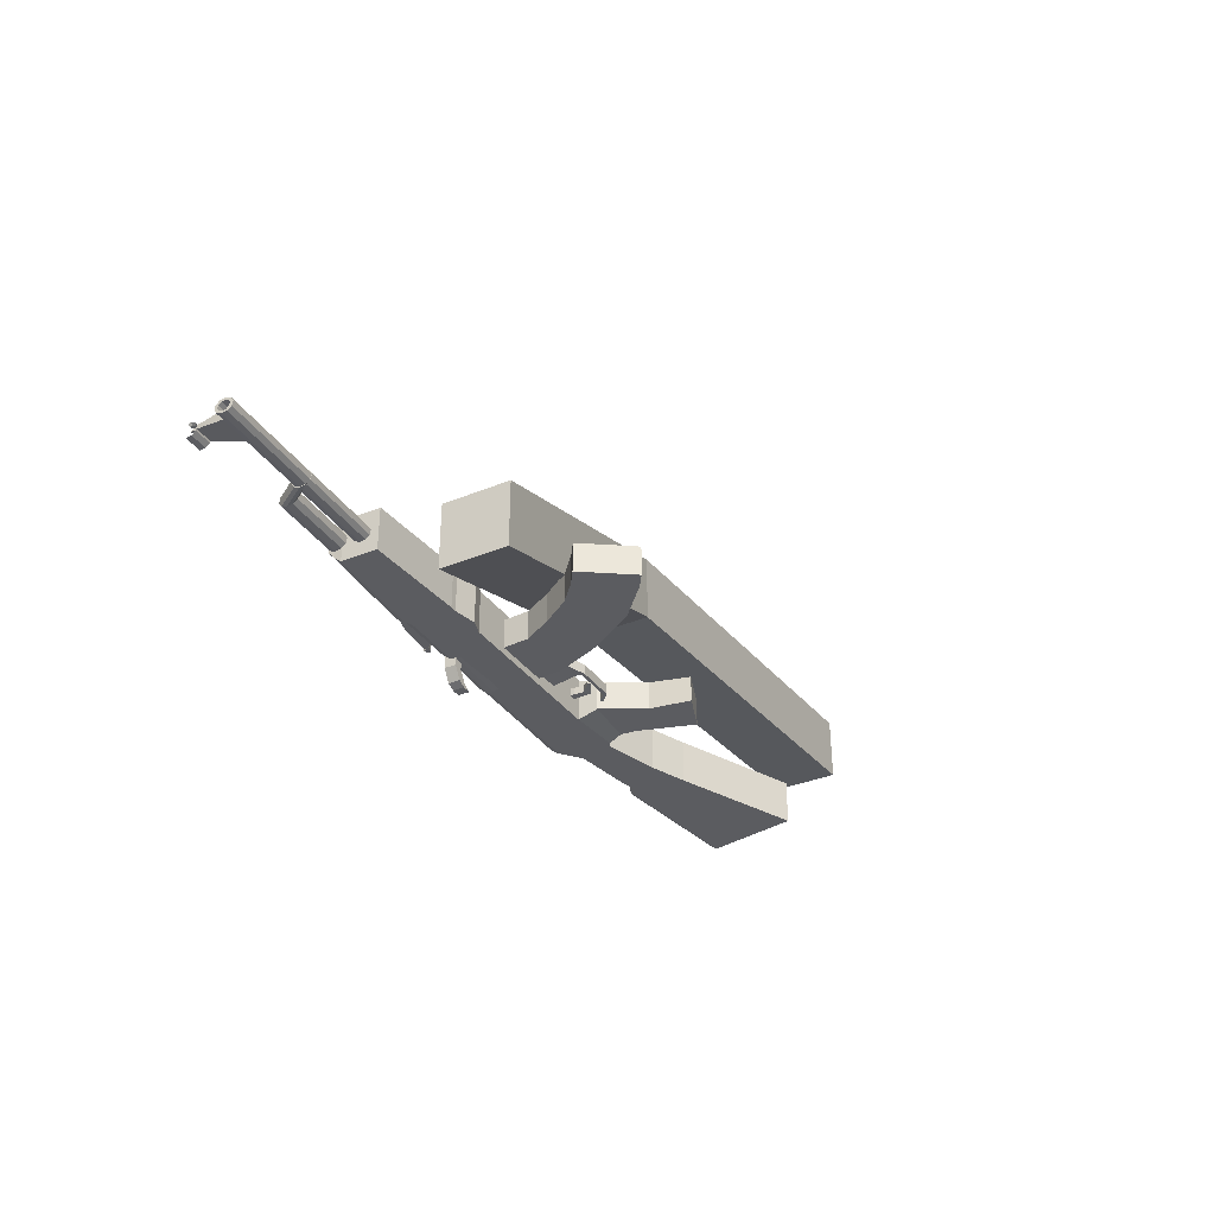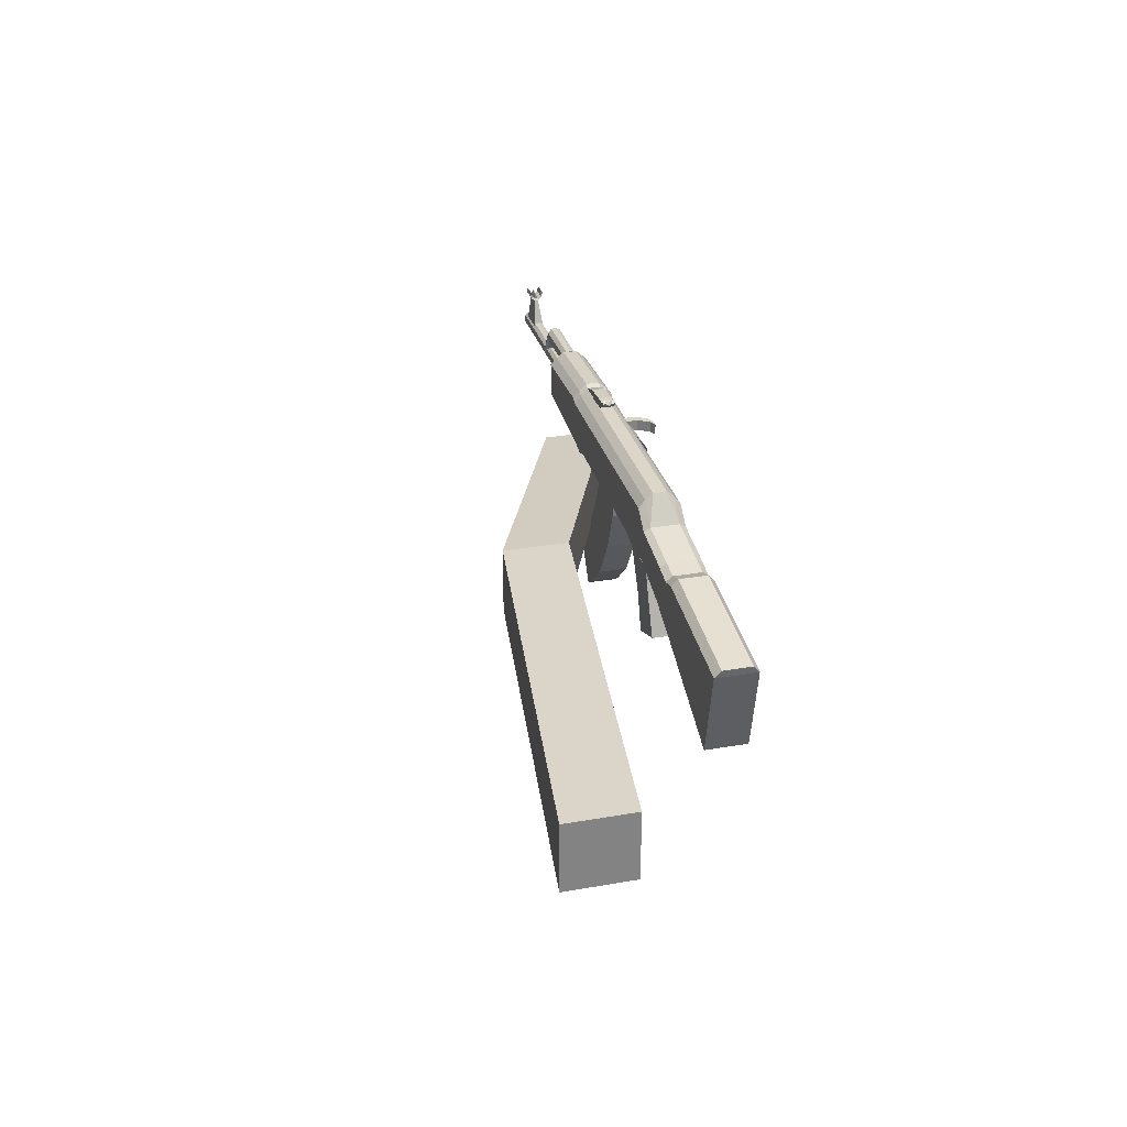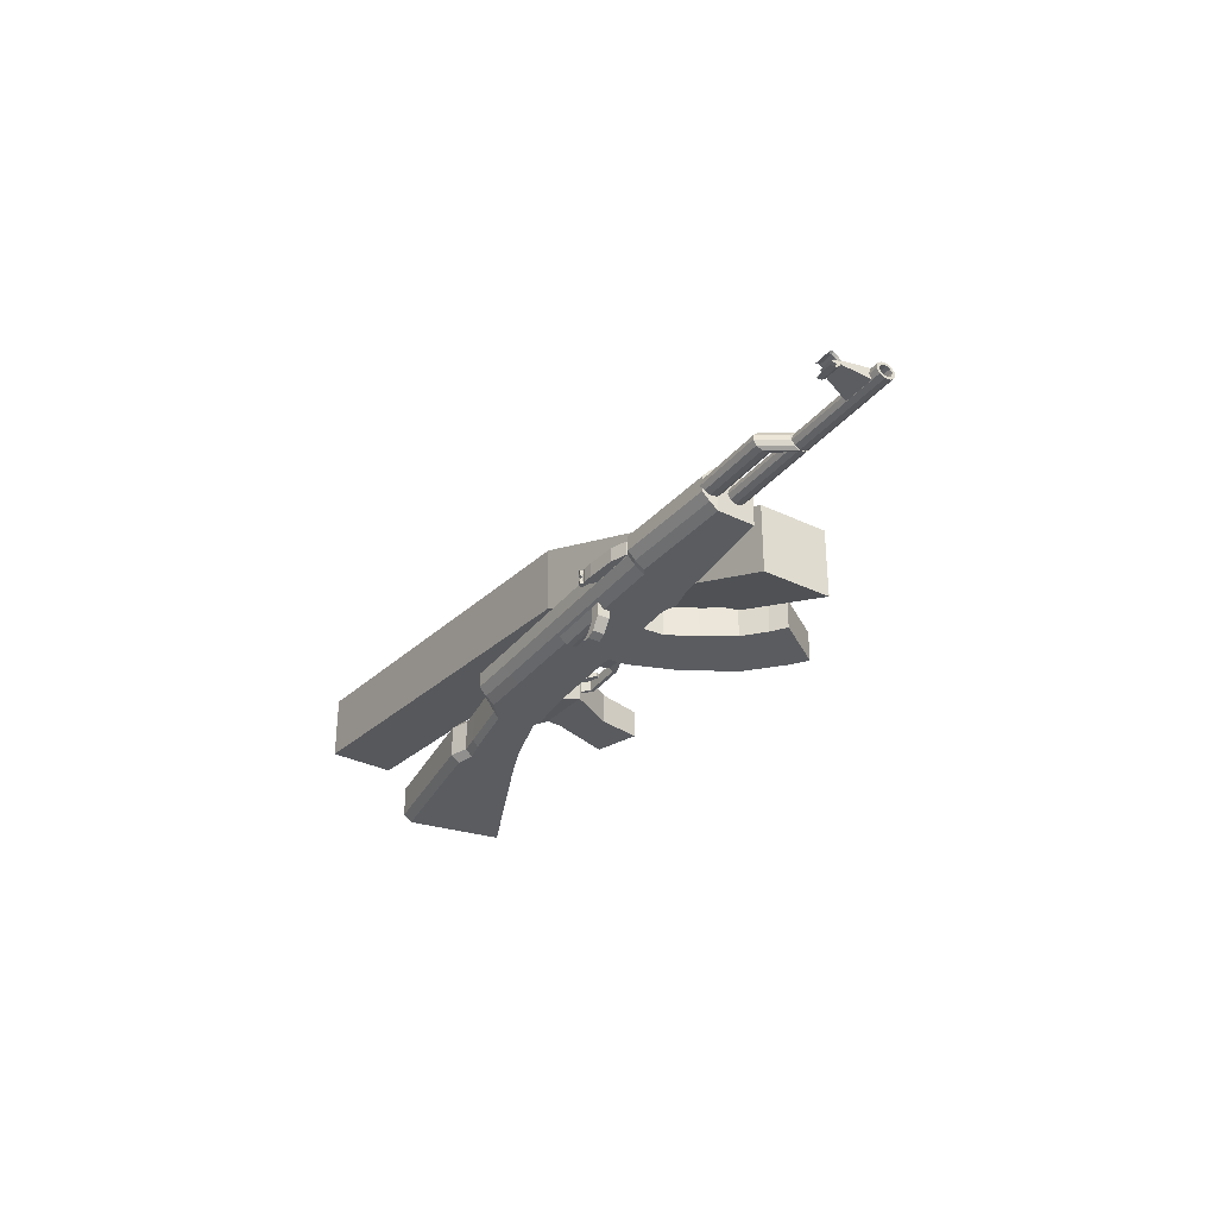
<metadata>
{"format":"obj","ext":"obj","renderer":"f3d","projection":"perspective","resolution":1024,"background":"white","views":[{"elev":-34.8,"azim":-61.3,"up":"+Z"},{"elev":29.2,"azim":75.7,"up":"+Y"},{"elev":-33.6,"azim":-123.3,"up":"+Z"}]}
</metadata>
<code>
o Cube.001_Cube.006
v 0.5103 0.3893 0.2126
v 0.5103 0.3893 0.3758
v -0.2052 0.3235 0.09255
v -0.2052 0.3235 -0.07063
v 0.5103 0.5525 0.2126
v 0.5103 0.5525 0.3758
v -0.2052 0.4867 0.09255
v -0.2052 0.4867 -0.07063
v 1.588 0.5525 0.5091
v 1.588 0.5525 0.3459
v 1.588 0.3893 0.5091
v 1.588 0.3893 0.3459
f 1 2 3 4
f 5 8 7 6
f 2 6 7 3
f 3 7 8 4
f 5 1 4 8
f 1 5 10 12
f 6 2 11 9
f 5 6 9 10
f 2 1 12 11
f 12 10 9 11
o Cube.007_Cube.005
v 0.3519 0.4874 -0.007154
v 0.3519 0.4874 0.01683
v 0.2997 0.4874 0.01683
v 0.2997 0.4874 -0.007154
v 0.3519 0.5462 -0.01763
v 0.3519 0.5462 0.0273
v 0.2997 0.5462 0.0273
v 0.2997 0.5462 -0.01763
v 0.3555 0.4662 -0.007154
v 0.3555 0.4662 0.01683
v 0.3586 0.4739 0.01683
v 0.3586 0.4739 -0.007154
v 0.4498 0.4715 -0.007154
v 0.4498 0.4715 0.01683
v 0.451 0.4633 0.01683
v 0.451 0.4633 -0.007154
v 0.4795 0.4916 -0.01066
v 0.4795 0.4916 0.02033
v 0.4729 0.4966 0.02033
v 0.4729 0.4966 -0.01066
v 1.106 0.3227 -0.04727
v 1.106 0.3227 0.05695
v 0.8128 0.4559 0.05695
v 0.8128 0.4559 -0.04727
v 1.15 0.5378 -0.04727
v 1.15 0.5378 0.05695
v 0.8318 0.5876 0.05695
v 0.8318 0.5876 -0.04727
v 0.8347 0.6063 -0.03135
v 0.8347 0.6063 0.04102
v 1.153 0.5565 0.04102
v 1.153 0.5565 -0.03135
v 0.7478 0.5996 0.04102
v 0.7478 0.5996 -0.03135
v 0.7449 0.5886 -0.04727
v 0.7449 0.5886 0.05695
v 0.7258 0.4923 -0.04727
v 0.7258 0.4923 0.05695
v 0.5916 0.5334 0.05695
v 0.5916 0.5334 -0.04727
v 0.6106 0.6131 0.05695
v 0.6106 0.6131 -0.04727
v 0.6135 0.6235 -0.03135
v 0.6135 0.6235 0.04102
v 0.5652 0.673 0.04102
v 0.5652 0.673 -0.03135
v 0.5649 0.6522 -0.04727
v 0.5649 0.6522 0.05695
v 0.5814 0.5266 -0.04727
v 0.5814 0.5266 0.05695
v 0.4585 0.5395 0.05695
v 0.4585 0.5395 -0.04727
v 0.4574 0.6532 0.05695
v 0.4574 0.6532 -0.04727
v 0.459 0.6738 -0.03135
v 0.459 0.6738 0.04102
v 0.5374 0.2962 -0.02661
v 0.5374 0.2962 0.03629
v 0.6342 0.3307 0.03629
v 0.6342 0.3307 -0.02661
v -0.04921 0.6899 0.04102
v -0.04921 0.6899 -0.03135
v -0.05078 0.6692 -0.04727
v -0.05078 0.6692 0.05695
v -0.05115 0.5543 -0.04727
v -0.05115 0.5543 0.05695
v -0.2932 0.5754 0.05695
v -0.2932 0.5754 -0.04727
v -0.2942 0.6622 0.05695
v -0.2942 0.6622 -0.04727
v -0.2927 0.6808 -0.03135
v -0.2927 0.6808 0.04102
v -0.4596 0.6922 -0.009908
v -0.4596 0.6789 -0.01576
v -0.4596 0.6641 -0.01374
v -0.4596 0.6535 -0.00463
v -0.4596 0.6512 0.0081
v -0.4596 0.658 0.01958
v -0.4596 0.6713 0.02543
v -0.4596 0.6861 0.02342
v -0.4596 0.6967 0.01431
v -0.4596 0.699 0.001575
v -0.2869 0.6922 -0.009908
v -0.2869 0.6789 -0.01576
v -0.2869 0.6641 -0.01374
v -0.2869 0.6535 -0.00463
v -0.2869 0.6512 0.0081
v -0.2869 0.658 0.01958
v -0.2869 0.6713 0.02543
v -0.2869 0.6861 0.02342
v -0.2869 0.6967 0.0143
v -0.2869 0.699 0.001575
v -0.2869 0.6751 0.004837
v -0.2805 0.6162 0.004837
v -0.2805 0.6377 0.001906
v -0.2805 0.6356 0.01334
v -0.2805 0.6261 0.02154
v -0.2805 0.6128 0.02335
v -0.2805 0.6008 0.01809
v -0.2805 0.5947 0.007769
v -0.2805 0.5968 -0.003671
v -0.2805 0.6063 -0.01186
v -0.2805 0.6196 -0.01367
v -0.2805 0.6316 -0.008415
v -0.747 0.6377 0.001906
v -0.747 0.6356 0.01335
v -0.747 0.6261 0.02154
v -0.747 0.6128 0.02335
v -0.747 0.6008 0.01809
v -0.747 0.5947 0.007769
v -0.747 0.5968 -0.003671
v -0.747 0.6063 -0.01186
v -0.747 0.6196 -0.01367
v -0.747 0.6316 -0.008415
v -0.747 0.6268 -0.004262
v -0.747 0.631 0.002824
v -0.747 0.6295 0.01068
v -0.747 0.623 0.0163
v -0.747 0.6139 0.01755
v -0.747 0.6057 0.01394
v -0.747 0.6015 0.00685
v -0.747 0.6029 -0.001005
v -0.747 0.6094 -0.006628
v -0.747 0.6186 -0.007873
v -0.5529 0.631 0.002824
v -0.5529 0.6268 -0.004262
v -0.5529 0.6295 0.01068
v -0.5529 0.623 0.0163
v -0.5529 0.6139 0.01755
v -0.5529 0.6057 0.01394
v -0.5529 0.6015 0.00685
v -0.5529 0.6029 -0.001005
v -0.5529 0.6094 -0.006628
v -0.5529 0.6186 -0.007873
v -0.498 0.6174 0.004837
v -0.498 0.6413 0.001575
v -0.498 0.639 0.01431
v -0.498 0.6284 0.02342
v -0.498 0.6136 0.02543
v -0.498 0.6003 0.01958
v -0.498 0.5935 0.0081
v -0.498 0.5958 -0.00463
v -0.498 0.6064 -0.01374
v -0.498 0.6212 -0.01576
v -0.498 0.6345 -0.009908
v -0.6774 0.698 -9.1e-05
v -0.6506 0.6297 -0.008113
v -0.7265 0.6297 -0.008113
v -0.7206 0.698 -9.1e-05
v -0.6774 0.698 0.009765
v -0.6506 0.6297 0.01779
v -0.7265 0.6297 0.01779
v -0.7206 0.698 0.009765
v -0.721 0.7217 -0.01321
v -0.721 0.7088 -0.01144
v -0.721 0.6995 -0.003457
v -0.721 0.6975 0.007696
v -0.721 0.7034 0.01776
v -0.721 0.7141 0.02288
v -0.721 0.7216 0.02112
v -0.6786 0.7217 -0.01321
v -0.6786 0.7088 -0.01144
v -0.6786 0.6995 -0.003457
v -0.6786 0.6975 0.007696
v -0.6786 0.7034 0.01776
v -0.6786 0.7141 0.02288
v -0.6786 0.7216 0.02112
v -0.6836 0.7193 0.01727
v -0.6836 0.7148 0.01862
v -0.6836 0.707 0.0147
v -0.6836 0.7024 0.01023
v -0.6836 0.704 0.001717
v -0.6836 0.7111 -0.007595
v -0.6836 0.721 -0.008944
v -0.716 0.7193 0.01727
v -0.716 0.7148 0.01862
v -0.716 0.707 0.0147
v -0.716 0.7024 0.01023
v -0.716 0.704 0.001717
v -0.716 0.7111 -0.007595
v -0.716 0.721 -0.008944
v -0.6836 0.7156 0.006264
v -0.716 0.7156 0.006264
v -0.6836 0.7172 0.004407
v -0.716 0.7172 0.004407
v -0.03696 0.6602 -0.04727
v -0.03539 0.6809 -0.03135
v -0.03539 0.6809 0.04102
v -0.03695 0.6602 0.05695
v -0.03587 0.5541 -0.04727
v -0.03587 0.5541 0.05695
v -0.03454 0.697 0.0222
v -0.03454 0.697 -0.01253
v -0.2918 0.6969 0.0222
v -0.2918 0.6969 -0.01253
v -0.04836 0.706 -0.01253
v -0.04836 0.706 0.0222
v 0.4598 0.6899 0.0222
v 0.4598 0.6899 -0.01253
v 0.5661 0.6891 -0.01253
v 0.5661 0.6891 0.0222
v 0.01742 0.6595 -0.04727
v 0.01899 0.6801 -0.03135
v 0.01899 0.6801 0.04102
v 0.01742 0.6595 0.05695
v 0.01851 0.5414 -0.04727
v 0.01851 0.5414 0.05695
v 0.01984 0.6962 0.0222
v 0.01984 0.6962 -0.01253
v 0.05262 0.659 -0.04727
v 0.05419 0.6796 -0.03135
v 0.05419 0.6796 0.04102
v 0.05262 0.659 0.05695
v 0.05371 0.5523 -0.04727
v 0.05371 0.5523 0.05695
v 0.05504 0.6957 0.0222
v 0.05504 0.6957 -0.01253
v 0.7909 0.5768 -0.04727
v 0.7938 0.5918 -0.03135
v 0.7938 0.5918 0.04102
v 0.7909 0.5768 0.05695
v 0.7719 0.473 -0.04727
v 0.7719 0.473 0.05695
v 0.5875 0.4659 -0.02972
v 0.5181 0.3924 -0.02972
v 0.5181 0.3924 0.03939
v 0.5875 0.4659 0.03939
v 0.584 0.5005 -0.03051
v 0.4622 0.4938 -0.03051
v 0.4622 0.4938 0.04019
v 0.584 0.5005 0.04019
v 0.005055 0.7123 -0.01157
v 0.005055 0.6857 -0.01157
v -0.03306 0.6857 -0.01157
v -0.03306 0.7001 -0.01157
v 0.005055 0.7123 0.02125
v 0.005055 0.6857 0.02125
v -0.03306 0.6857 0.02125
v -0.03306 0.7001 0.02125
v 0.07149 0.6857 0.02125
v 0.07149 0.7175 0.02125
v 0.07149 0.6857 -0.01157
v 0.07149 0.7175 -0.01157
v 0.09363 0.7175 -0.01157
v 0.09553 0.706 -0.01157
v 0.09363 0.7175 0.02125
v 0.09553 0.706 0.02125
v 0.1122 0.7116 0.02125
v 0.1013 0.7159 0.02125
v 0.1122 0.7116 -0.01157
v 0.1013 0.7159 -0.01157
v 0.1043 0.7233 -0.01157
v 0.1152 0.719 -0.01157
v 0.1043 0.7233 0.02125
v 0.1152 0.719 0.02125
v 0.1097 0.7212 -0.01157
v 0.1097 0.7212 0.02125
v 0.1152 0.7141 0.004837
v 0.1043 0.7167 0.004837
v 0.1097 0.7146 0.004837
v 0.1124 0.7201 -0.01157
v 0.107 0.7223 -0.01157
v 0.1124 0.7201 0.02125
v 0.107 0.7223 0.02125
v 0.1152 0.719 -0.003368
v 0.1152 0.719 0.01304
v 0.1043 0.7233 0.01304
v 0.1043 0.7233 -0.003368
v 0.1097 0.7212 0.01304
v 0.107 0.7157 0.004837
v 0.1097 0.7212 -0.003368
v 0.1124 0.7152 0.004837
v 0.107 0.7223 0.01304
v 0.107 0.7223 -0.003368
v 0.1124 0.7201 0.01304
v 0.1124 0.7201 -0.003368
f 13 17 18 14
f 14 18 19 15
f 15 19 20 16
f 17 13 16 20
f 15 16 21 22
f 16 13 24 21
f 13 14 23 24
f 14 15 22 23
f 23 22 27 26
f 24 23 26 25
f 21 24 25 28
f 22 21 28 27
f 27 28 29 30
f 28 25 32 29
f 25 26 31 32
f 26 27 30 31
f 33 34 35 36
f 33 37 38 34
f 34 38 39 35
f 37 33 36 40
f 39 38 43 42
f 37 40 41 44
f 38 37 44 43
f 44 41 42 43
f 49 50 51 52
f 50 48 53 51
f 47 49 52 54
f 48 45 56 53
f 45 46 55 56
f 46 47 54 55
f 55 54 59 58
f 56 55 58 57
f 53 56 57 60
f 54 52 61 59
f 51 53 60 62
f 52 51 62 61
f 62 60 65 63
f 59 61 64 66
f 60 57 68 65
f 58 59 66 67
f 72 71 70 69
f 77 78 79 80
f 78 76 81 79
f 75 77 80 82
f 76 73 84 81
f 74 75 82 83
f 105 96 95
f 105 97 96
f 105 98 97
f 105 99 98
f 105 100 99
f 105 101 100
f 105 102 101
f 105 103 102
f 105 104 103
f 105 95 104
f 85 95 96 86
f 86 96 97 87
f 87 97 98 88
f 88 98 99 89
f 89 99 100 90
f 90 100 101 91
f 91 101 102 92
f 92 102 103 93
f 93 103 104 94
f 94 104 95 85
f 117 107 116 126
f 118 108 107 117
f 119 109 108 118
f 120 110 109 119
f 121 111 110 120
f 122 112 111 121
f 123 113 112 122
f 124 114 113 123
f 125 115 114 124
f 126 116 115 125
f 106 116 107
f 106 107 108
f 106 108 109
f 106 109 110
f 106 110 111
f 106 111 112
f 106 112 113
f 106 113 114
f 106 114 115
f 106 115 116
f 117 126 127 128
f 118 117 128 129
f 119 118 129 130
f 120 119 130 131
f 121 120 131 132
f 122 121 132 133
f 123 122 133 134
f 124 123 134 135
f 125 124 135 136
f 126 125 136 127
f 128 127 138 137
f 129 128 137 139
f 130 129 139 140
f 131 130 140 141
f 132 131 141 142
f 133 132 142 143
f 134 133 143 144
f 135 134 144 145
f 136 135 145 146
f 127 136 146 138
f 94 85 157 148
f 93 94 148 149
f 92 93 149 150
f 91 92 150 151
f 90 91 151 152
f 89 90 152 153
f 88 89 153 154
f 87 88 154 155
f 86 87 155 156
f 85 86 156 157
f 147 157 156
f 147 156 155
f 147 155 154
f 147 154 153
f 147 153 152
f 147 152 151
f 147 151 150
f 147 150 149
f 147 149 148
f 147 148 157
f 160 161 158 159
f 162 165 164 163
f 158 162 163 159
f 159 163 164 160
f 160 164 165 161
f 161 165 162 158
f 166 173 174 167
f 167 174 175 168
f 168 175 176 169
f 169 176 177 170
f 170 177 178 171
f 171 178 179 172
f 179 178 181 180
f 171 172 187 188
f 178 177 182 181
f 170 171 188 189
f 177 176 183 182
f 169 170 189 190
f 176 175 184 183
f 168 169 190 191
f 175 174 185 184
f 167 168 191 192
f 174 173 186 185
f 166 167 192 193
f 185 186 193 192
f 184 185 192 191
f 182 183 190 189
f 181 182 189 188
f 180 181 188 187
f 190 183 194 195
f 184 191 197 196
f 191 190 195 197
f 183 184 196 194
f 194 196 197 195
f 198 75 74 199
f 200 73 76 201
f 202 77 75 198
f 201 76 78 203
f 203 78 77 202
f 73 200 204 209
f 199 74 208 205
f 83 84 206 207
f 74 83 207 208
f 84 73 209 206
f 58 67 211 212
f 68 57 213 210
f 57 58 212 213
f 213 212 211 210
f 209 208 207 206
f 205 208 209 204
f 214 198 199 215
f 216 200 201 217
f 218 202 198 214
f 217 201 203 219
f 219 203 202 218
f 200 216 220 204
f 215 199 205 221
f 221 205 204 220
f 66 222 223 67
f 222 214 215 223
f 68 224 225 65
f 224 216 217 225
f 64 226 222 66
f 226 218 214 222
f 65 225 227 63
f 225 217 219 227
f 63 227 226 64
f 227 219 218 226
f 216 224 228 220
f 224 68 210 228
f 67 223 229 211
f 223 215 221 229
f 211 229 228 210
f 40 230 231 41
f 230 47 46 231
f 41 231 232 42
f 231 46 45 232
f 42 232 233 39
f 232 45 48 233
f 36 234 230 40
f 234 49 47 230
f 39 233 235 35
f 233 48 50 235
f 35 235 234 36
f 235 50 49 234
f 56 57 213
f 55 56 213 212
f 55 212 58
f 236 72 69 237
f 237 69 70 238
f 238 70 71 239
f 239 71 72 236
f 61 240 241 64
f 240 236 237 241
f 64 241 242 63
f 241 237 238 242
f 63 242 243 62
f 242 238 239 243
f 62 243 240 61
f 243 239 236 240
f 246 247 244 245
f 248 251 250 249
f 246 250 251 247
f 247 251 248 244
f 244 248 253 255
f 248 249 252 253
f 245 244 255 254
f 254 255 256 257
f 253 252 259 258
f 252 254 257 259
f 255 253 258 256
f 256 258 261 263
f 259 257 262 260
f 258 259 260 261
f 257 256 263 262
f 268 262 263
f 269 261 260
f 270 260 262
f 271 263 261
f 264 274 263
f 274 268 263
f 268 273 262
f 273 265 262
f 267 275 260
f 275 269 260
f 269 276 261
f 276 266 261
f 265 277 262
f 277 270 262
f 270 278 260
f 278 267 260
f 266 279 261
f 279 271 261
f 271 280 263
f 280 264 263
f 279 266 276 285
f 271 279 285 282
f 285 276 269 281
f 282 285 281 272
f 280 271 282 286
f 264 280 286 274
f 286 282 272 283
f 274 286 283 268
f 281 269 275 287
f 272 281 287 284
f 287 275 267 278
f 284 287 278 270
f 283 272 284 288
f 268 283 288 273
f 288 284 270 277
f 273 288 277 265
f 81 84 83 82
f 79 81 82 80
o Cylinder
v 0.2518 0.6653 -0.03828
v 0.2518 0.6695 -0.03017
v 0.2518 0.668 -0.02118
v 0.2518 0.6616 -0.01475
v 0.2518 0.6526 -0.01333
v 0.2518 0.6445 -0.01746
v 0.2518 0.6404 -0.02557
v 0.2518 0.6418 -0.03456
v 0.2518 0.6482 -0.04099
v 0.2518 0.6572 -0.04241
v 0.1605 0.6653 -0.03828
v 0.1605 0.6695 -0.03017
v 0.1605 0.668 -0.02118
v 0.1605 0.6616 -0.01475
v 0.1605 0.6526 -0.01333
v 0.1605 0.6445 -0.01746
v 0.1605 0.6404 -0.02557
v 0.1605 0.6418 -0.03456
v 0.1605 0.6482 -0.04099
v 0.1605 0.6572 -0.04241
v 0.2518 0.6549 -0.02787
v 0.1605 0.6549 -0.02787
f 309 289 290
f 310 300 299
f 309 290 291
f 310 301 300
f 309 291 292
f 310 302 301
f 309 292 293
f 310 303 302
f 309 293 294
f 310 304 303
f 309 294 295
f 310 305 304
f 309 295 296
f 310 306 305
f 309 296 297
f 310 307 306
f 309 297 298
f 310 308 307
f 298 289 309
f 310 299 308
f 289 299 300 290
f 290 300 301 291
f 291 301 302 292
f 292 302 303 293
f 293 303 304 294
f 294 304 305 295
f 295 305 306 296
f 296 306 307 297
f 297 307 308 298
f 299 289 298 308
o Plane
v 0.2601 0.6728 -0.03947
v 0.2601 0.6294 -0.04837
v 0.1172 0.6294 -0.04398
v 0.1172 0.6728 -0.03508
v 0.2601 0.6559 -0.05347
v 0.1172 0.6559 -0.04908
v 0.2601 0.642 -0.05347
v 0.1172 0.642 -0.04908
v 0.1338 0.6457 -0.06599
v 0.1338 0.6457 -0.03311
v 0.1122 0.6457 -0.03311
v 0.1122 0.6457 -0.06599
v 0.1338 0.6732 -0.06599
v 0.1338 0.6732 -0.03311
v 0.1122 0.6732 -0.03311
v 0.1122 0.6732 -0.06599
v 0.1308 0.6732 -0.09463
v 0.1523 0.6732 -0.09463
v 0.1308 0.6457 -0.09463
v 0.1523 0.6457 -0.09463
v 0.1706 0.6457 -0.1025
v 0.1491 0.6457 -0.1025
v 0.1706 0.6732 -0.1025
v 0.1491 0.6732 -0.1025
f 315 311 314 316
f 316 318 317 315
f 318 313 312 317
f 319 320 321 322
f 323 326 325 324
f 319 323 324 320
f 320 324 325 321
f 321 325 326 322
f 322 326 327 329
f 323 319 330 328
f 326 323 328 327
f 319 322 329 330
f 330 329 332 331
f 327 328 333 334
f 328 330 331 333
f 329 327 334 332
f 333 331 332 334
o Cube.002_Cube.003
v 0.2865 0.4876 -0.03113
v 0.2865 0.4876 0.0408
v 0.1456 0.4876 0.0408
v 0.1456 0.4876 -0.03113
v 0.1084 0.4194 -0.03113
v 0.1084 0.4194 0.0408
v 0.2422 0.3751 0.0408
v 0.2422 0.3751 -0.03113
v 0.1725 0.263 -0.03113
v 0.1725 0.263 0.0408
v 0.06217 0.3506 0.0408
v 0.06217 0.3506 -0.03113
v 0.01289 0.3072 -0.03113
v 0.01289 0.3072 0.0408
v 0.09141 0.1902 0.0408
v 0.09141 0.1902 -0.03113
v 0.05625 0.1666 -0.03113
v 0.05625 0.1666 0.0408
v -0.02227 0.2836 0.0408
v -0.02227 0.2836 -0.03113
v 0.2954 0.611 0.0408
v 0.1545 0.611 0.0408
v 0.2954 0.611 -0.03113
v 0.1545 0.611 -0.03113
f 337 338 339 340
f 338 335 342 339
f 335 336 341 342
f 336 337 340 341
f 341 340 345 344
f 342 341 344 343
f 339 342 343 346
f 340 339 346 345
f 345 346 347 348
f 346 343 350 347
f 343 344 349 350
f 344 345 348 349
f 349 348 353 352
f 350 349 352 351
f 347 350 351 354
f 348 347 354 353
f 351 352 353 354
f 337 336 355 356
f 336 335 357 355
f 335 338 358 357
f 338 337 356 358
o Cube_Cube.002
v 0.4383 0.53 -0.003631
v 0.4383 0.53 0.01331
v 0.4213 0.53 0.01331
v 0.4213 0.53 -0.003631
v 0.4383 0.547 -0.003631
v 0.4383 0.547 0.01331
v 0.4213 0.547 0.01331
v 0.4213 0.547 -0.003631
v 0.4237 0.5083 -0.003631
v 0.4237 0.5083 0.01331
v 0.4359 0.4965 0.01331
v 0.4359 0.4965 -0.003631
v 0.408 0.479 0.000553
v 0.408 0.479 0.009121
v 0.4043 0.4867 0.009121
v 0.4043 0.4867 0.000553
f 363 366 365 364
f 359 363 364 360
f 360 364 365 361
f 361 365 366 362
f 363 359 362 366
f 361 362 367 368
f 362 359 370 367
f 359 360 369 370
f 360 361 368 369
f 369 368 373 372
f 370 369 372 371
f 367 370 371 374
f 368 367 374 373
f 371 372 373 374

</code>
